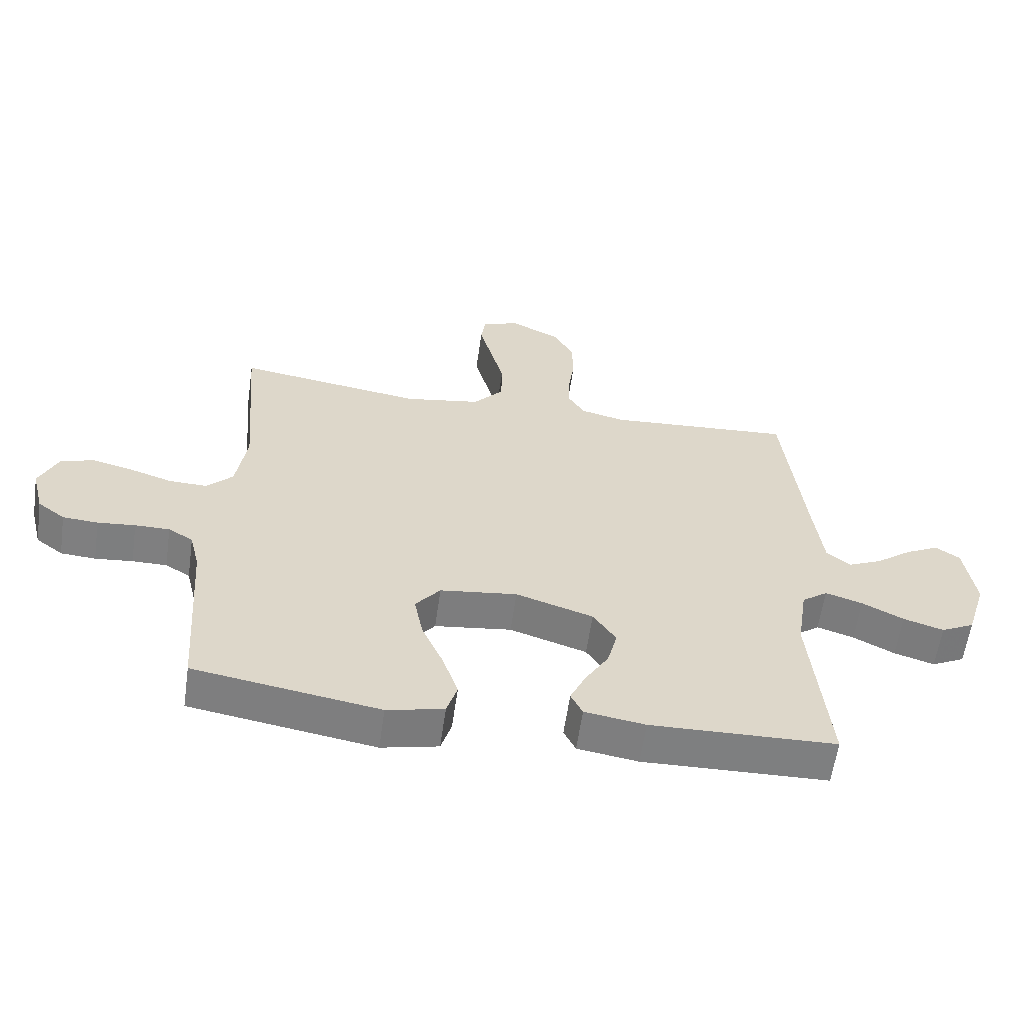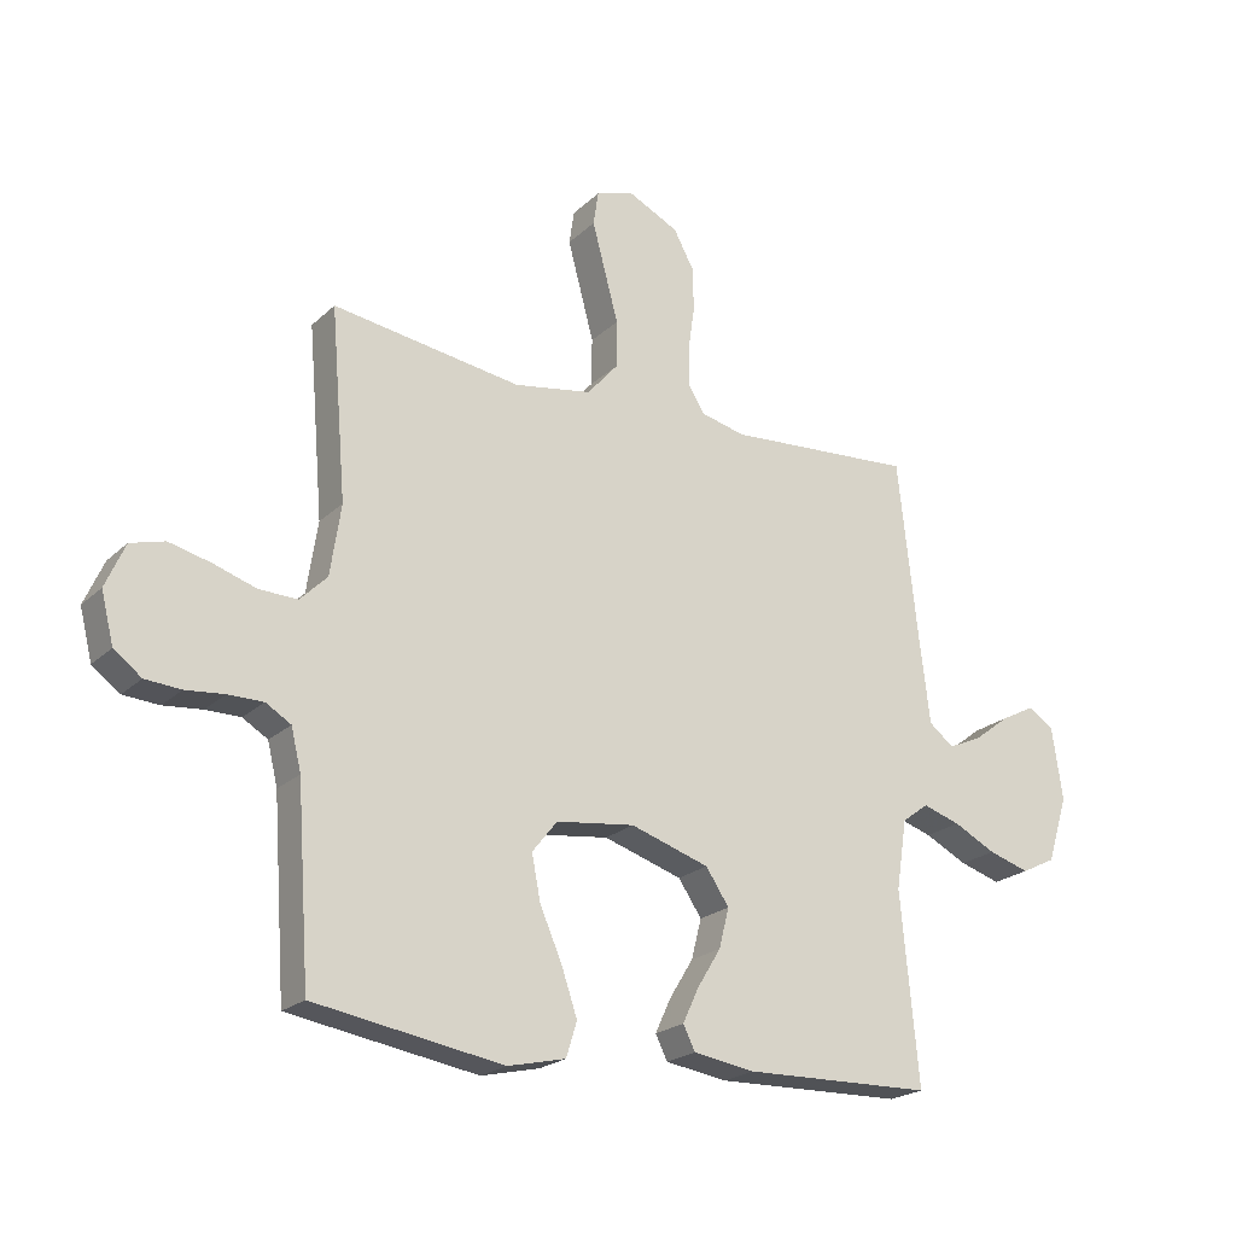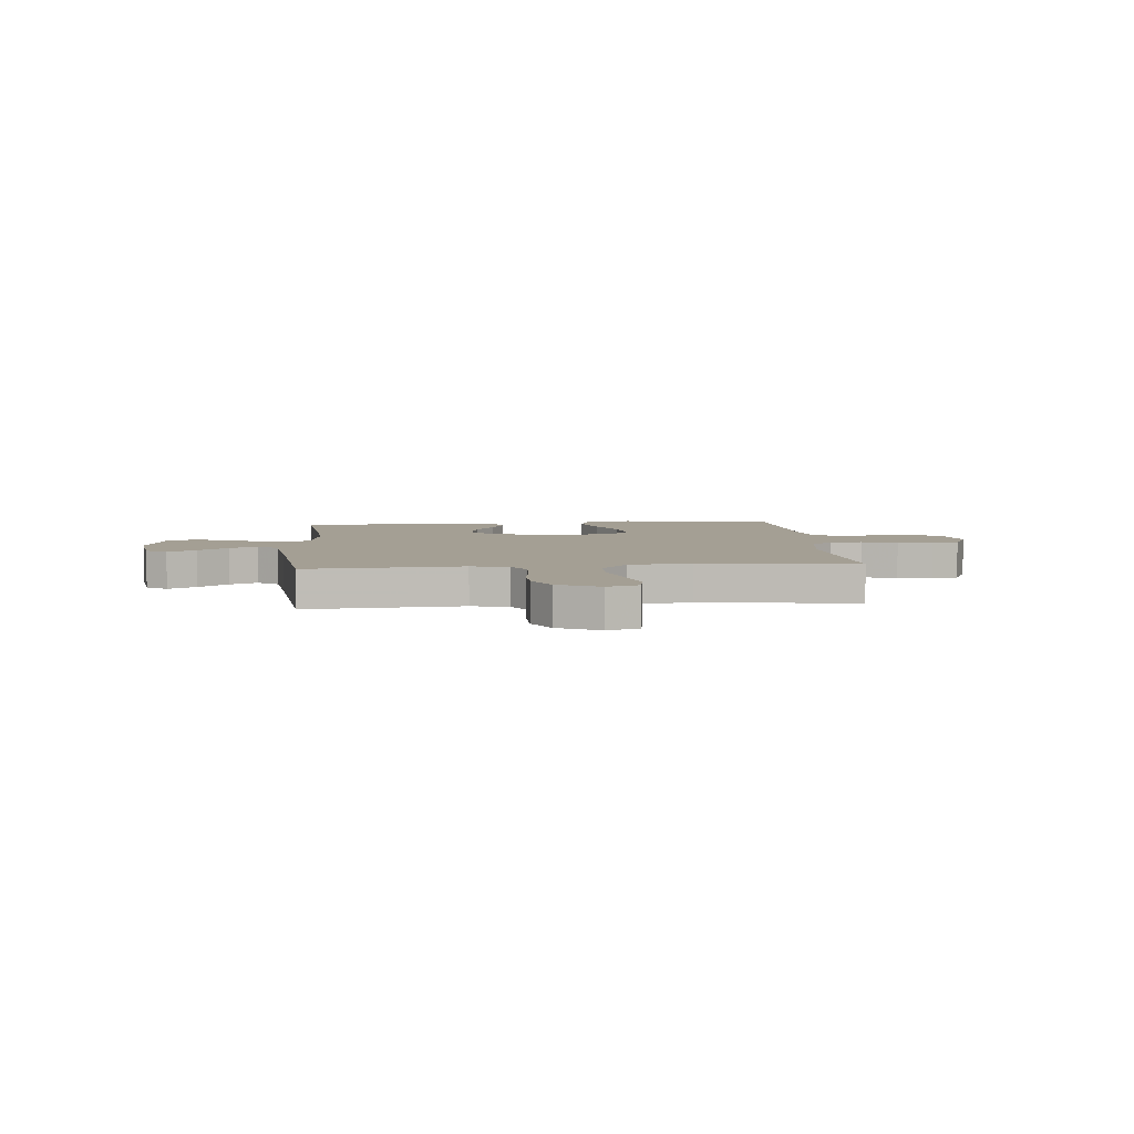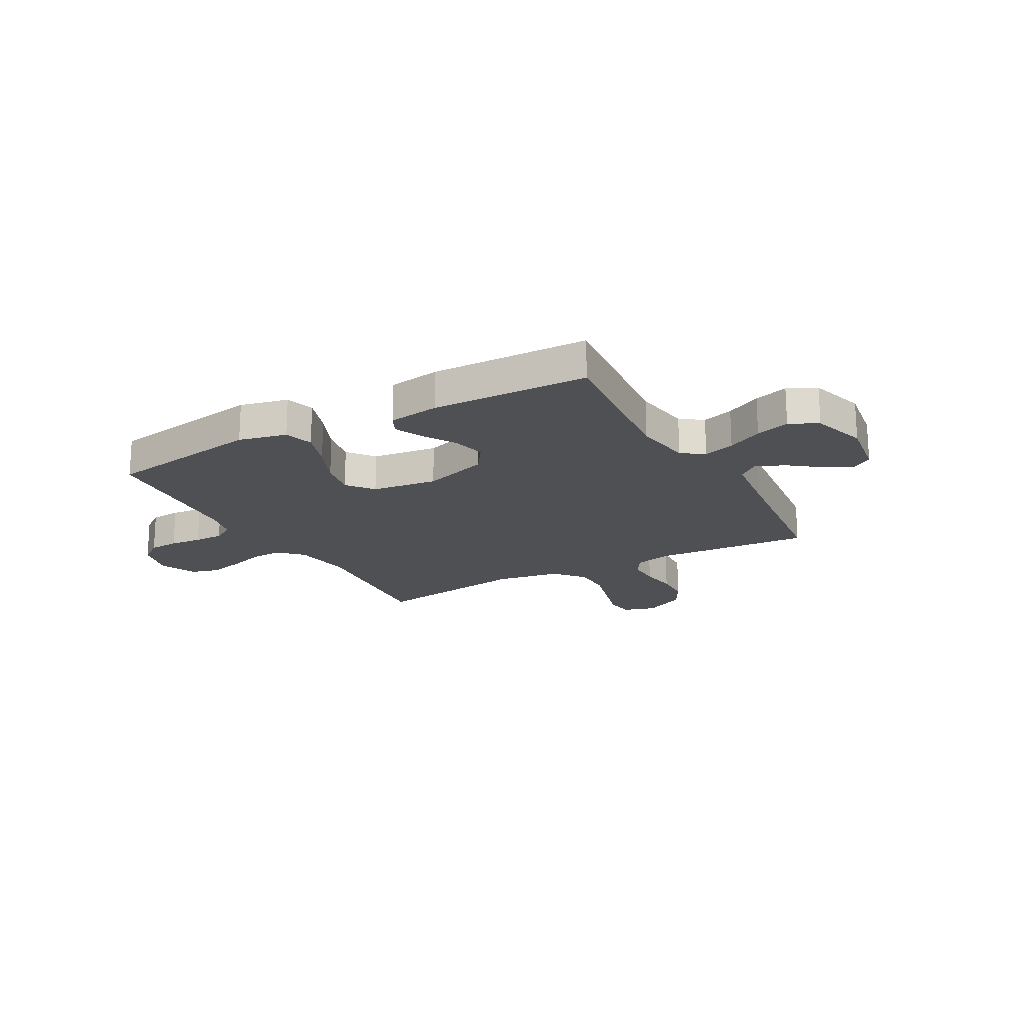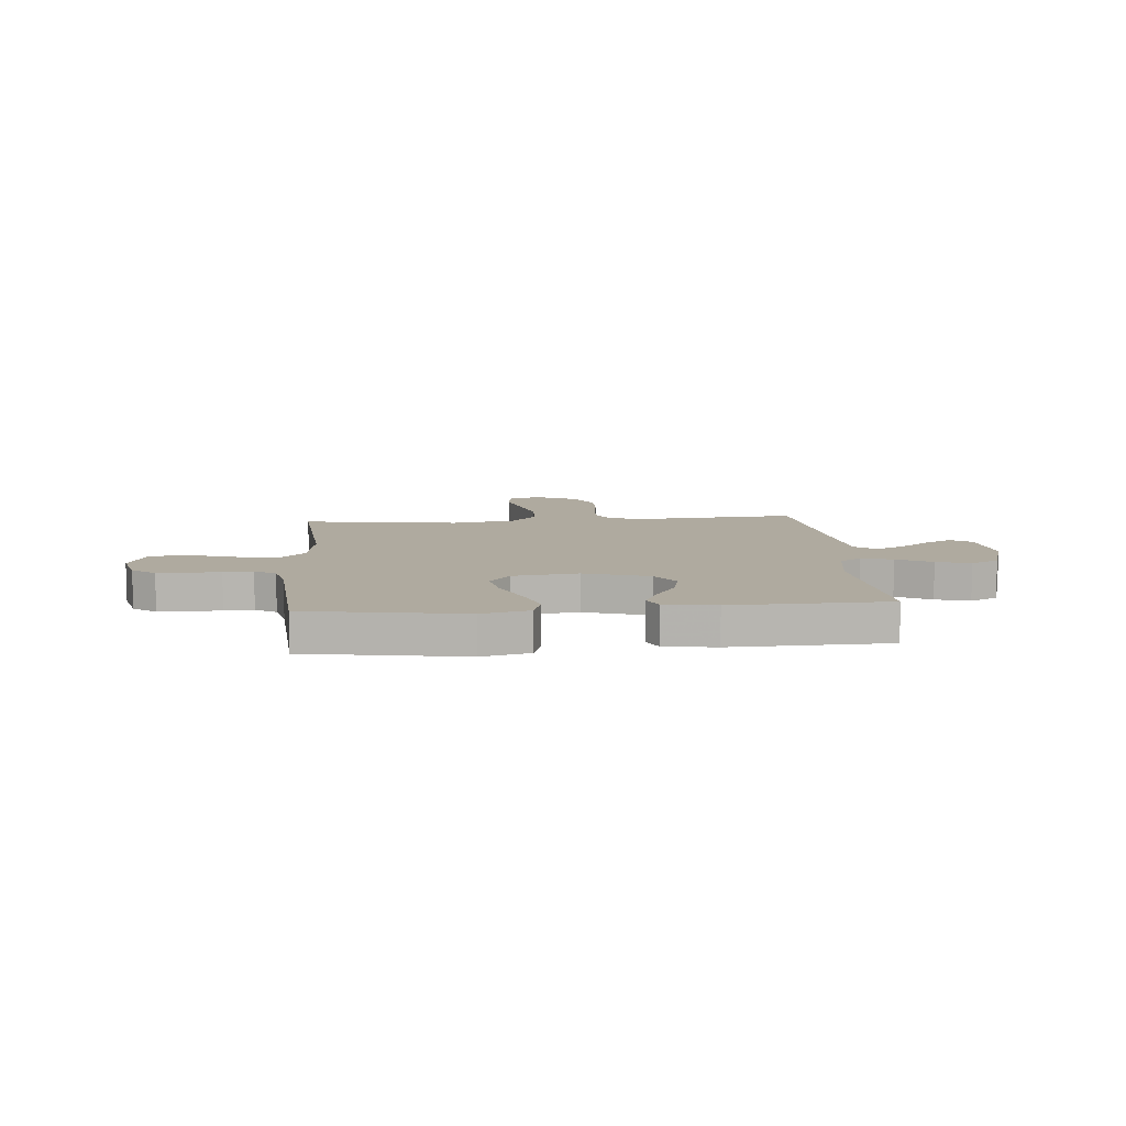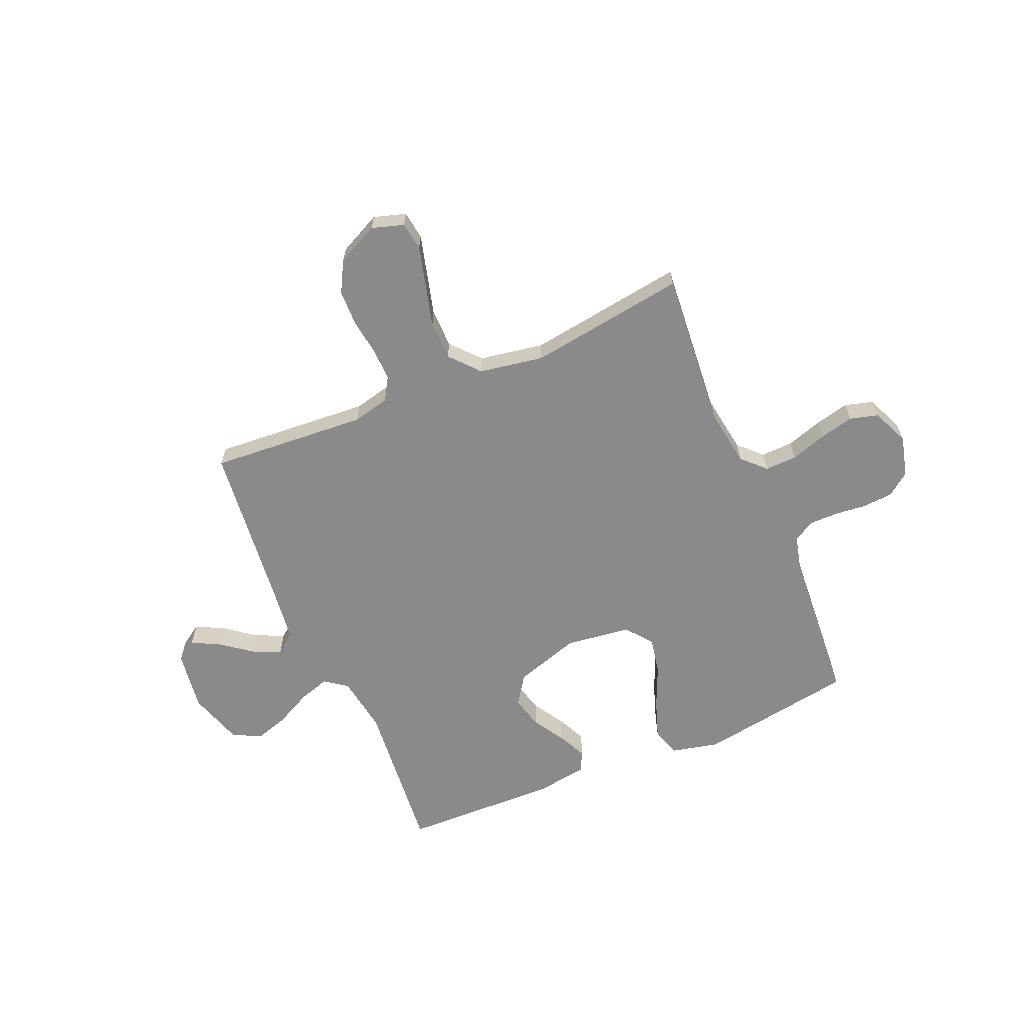
<metadata>
{"format":"obj","ext":"obj","renderer":"f3d","projection":"perspective","resolution":1024,"background":"white","views":[{"elev":-59.7,"azim":171.9,"up":"+Z"},{"elev":-21.7,"azim":147.3,"up":"+Z"},{"elev":5.5,"azim":-5.2,"up":"+Y"},{"elev":-19.1,"azim":-151.1,"up":"+Y"},{"elev":9.4,"azim":175.1,"up":"+Y"},{"elev":-63.6,"azim":23.1,"up":"+Y"}]}
</metadata>
<code>
v 0.5 0.07 0.5
v 0.475 0.07 0.2
v 0.492 0.07 0.088
v 0.535 0.07 0.045
v 0.596 0.07 0.047
v 0.664 0.07 0.069
v 0.73 0.07 0.085
v 0.784 0.07 0.07
v 0.815 0.07 0
v 0.795 0.07 -0.079
v 0.751 0.07 -0.112
v 0.694 0.07 -0.116
v 0.633 0.07 -0.11
v 0.577 0.07 -0.11
v 0.537 0.07 -0.134
v 0.521 0.07 -0.2
v 0.5 0.07 -0.5
v 0.2 0.07 -0.549
v 0.108 0.07 -0.528
v 0.091 0.07 -0.473
v 0.116 0.07 -0.399
v 0.151 0.07 -0.319
v 0.165 0.07 -0.247
v 0.125 0.07 -0.197
v 0 0.07 -0.181
v -0.125 0.07 -0.221
v -0.162 0.07 -0.276
v -0.146 0.07 -0.339
v -0.108 0.07 -0.401
v -0.083 0.07 -0.455
v -0.102 0.07 -0.493
v -0.2 0.07 -0.508
v -0.5 0.07 -0.5
v -0.472 0.07 -0.2
v -0.489 0.07 -0.09
v -0.531 0.07 -0.059
v -0.591 0.07 -0.078
v -0.658 0.07 -0.112
v -0.723 0.07 -0.132
v -0.777 0.07 -0.105
v -0.81 0.07 0
v -0.793 0.07 0.116
v -0.753 0.07 0.142
v -0.699 0.07 0.114
v -0.641 0.07 0.07
v -0.587 0.07 0.046
v -0.548 0.07 0.077
v -0.533 0.07 0.2
v -0.5 0.07 0.5
v -0.2 0.07 0.479
v -0.129 0.07 0.496
v -0.103 0.07 0.539
v -0.104 0.07 0.601
v -0.114 0.07 0.671
v -0.112 0.07 0.74
v -0.08 0.07 0.799
v 0 0.07 0.838
v 0.061 0.07 0.819
v 0.069 0.07 0.765
v 0.049 0.07 0.69
v 0.027 0.07 0.608
v 0.028 0.07 0.533
v 0.077 0.07 0.477
v 0.2 0.07 0.456
v 0.5 0 0.5
v 0.475 0 0.2
v 0.492 0 0.088
v 0.535 0 0.045
v 0.596 0 0.047
v 0.664 0 0.069
v 0.73 0 0.085
v 0.784 0 0.07
v 0.815 0 0
v 0.795 0 -0.079
v 0.751 0 -0.112
v 0.694 0 -0.116
v 0.633 0 -0.11
v 0.577 0 -0.11
v 0.537 0 -0.134
v 0.521 0 -0.2
v 0.5 0 -0.5
v 0.2 0 -0.549
v 0.108 0 -0.528
v 0.091 0 -0.473
v 0.116 0 -0.399
v 0.151 0 -0.319
v 0.165 0 -0.247
v 0.125 0 -0.197
v 0 0 -0.181
v -0.125 0 -0.221
v -0.162 0 -0.276
v -0.146 0 -0.339
v -0.108 0 -0.401
v -0.083 0 -0.455
v -0.102 0 -0.493
v -0.2 0 -0.508
v -0.5 0 -0.5
v -0.472 0 -0.2
v -0.489 0 -0.09
v -0.531 0 -0.059
v -0.591 0 -0.078
v -0.658 0 -0.112
v -0.723 0 -0.132
v -0.777 0 -0.105
v -0.81 0 0
v -0.793 0 0.116
v -0.753 0 0.142
v -0.699 0 0.114
v -0.641 0 0.07
v -0.587 0 0.046
v -0.548 0 0.077
v -0.533 0 0.2
v -0.5 0 0.5
v -0.2 0 0.479
v -0.129 0 0.496
v -0.103 0 0.539
v -0.104 0 0.601
v -0.114 0 0.671
v -0.112 0 0.74
v -0.08 0 0.799
v 0 0 0.838
v 0.061 0 0.819
v 0.069 0 0.765
v 0.049 0 0.69
v 0.027 0 0.608
v 0.028 0 0.533
v 0.077 0 0.477
v 0.2 0 0.456
f 58 59 60 61
f 56 57 58 61
f 56 61 62
f 53 54 55 56
f 52 53 56 62
f 51 52 62 63
f 48 49 50
f 47 48 50 51
f 42 43 44 45
f 42 45 46
f 41 42 46
f 40 41 46
f 37 38 39 40
f 36 37 40 46
f 35 36 46 47
f 31 32 33 34
f 31 34 35
f 28 29 30 31
f 28 31 35 47
f 19 20 21 22
f 17 18 19 22
f 16 17 22 23
f 15 16 23 24
f 10 11 12 13
f 10 13 14
f 9 10 14
f 8 9 14
f 5 6 7 8
f 5 8 14 15
f 64 1 2
f 64 2 3
f 63 64 3
f 51 63 3 4
f 47 51 4
f 27 28 47
f 26 27 47
f 25 26 47 4
f 15 24 25
f 4 5 15 25
f 125 124 123 122
f 125 122 121 120
f 126 125 120
f 120 119 118 117
f 126 120 117 116
f 127 126 116 115
f 114 113 112
f 115 114 112 111
f 109 108 107 106
f 110 109 106
f 110 106 105
f 110 105 104
f 104 103 102 101
f 110 104 101 100
f 111 110 100 99
f 98 97 96 95
f 99 98 95
f 95 94 93 92
f 111 99 95 92
f 86 85 84 83
f 86 83 82 81
f 87 86 81 80
f 88 87 80 79
f 77 76 75 74
f 78 77 74
f 78 74 73
f 78 73 72
f 72 71 70 69
f 79 78 72 69
f 66 65 128
f 67 66 128
f 67 128 127
f 68 67 127 115
f 68 115 111
f 111 92 91
f 111 91 90
f 68 111 90 89
f 89 88 79
f 89 79 69 68
f 1 65 66 2
f 2 66 67 3
f 3 67 68 4
f 4 68 69 5
f 5 69 70 6
f 6 70 71 7
f 7 71 72 8
f 8 72 73 9
f 9 73 74 10
f 10 74 75 11
f 11 75 76 12
f 12 76 77 13
f 13 77 78 14
f 14 78 79 15
f 15 79 80 16
f 16 80 81 17
f 17 81 82 18
f 18 82 83 19
f 19 83 84 20
f 20 84 85 21
f 21 85 86 22
f 22 86 87 23
f 23 87 88 24
f 24 88 89 25
f 25 89 90 26
f 26 90 91 27
f 27 91 92 28
f 28 92 93 29
f 29 93 94 30
f 30 94 95 31
f 31 95 96 32
f 32 96 97 33
f 33 97 98 34
f 34 98 99 35
f 35 99 100 36
f 36 100 101 37
f 37 101 102 38
f 38 102 103 39
f 39 103 104 40
f 40 104 105 41
f 41 105 106 42
f 42 106 107 43
f 43 107 108 44
f 44 108 109 45
f 45 109 110 46
f 46 110 111 47
f 47 111 112 48
f 48 112 113 49
f 49 113 114 50
f 50 114 115 51
f 51 115 116 52
f 52 116 117 53
f 53 117 118 54
f 54 118 119 55
f 55 119 120 56
f 56 120 121 57
f 57 121 122 58
f 58 122 123 59
f 59 123 124 60
f 60 124 125 61
f 61 125 126 62
f 62 126 127 63
f 63 127 128 64
f 64 128 65 1

</code>
